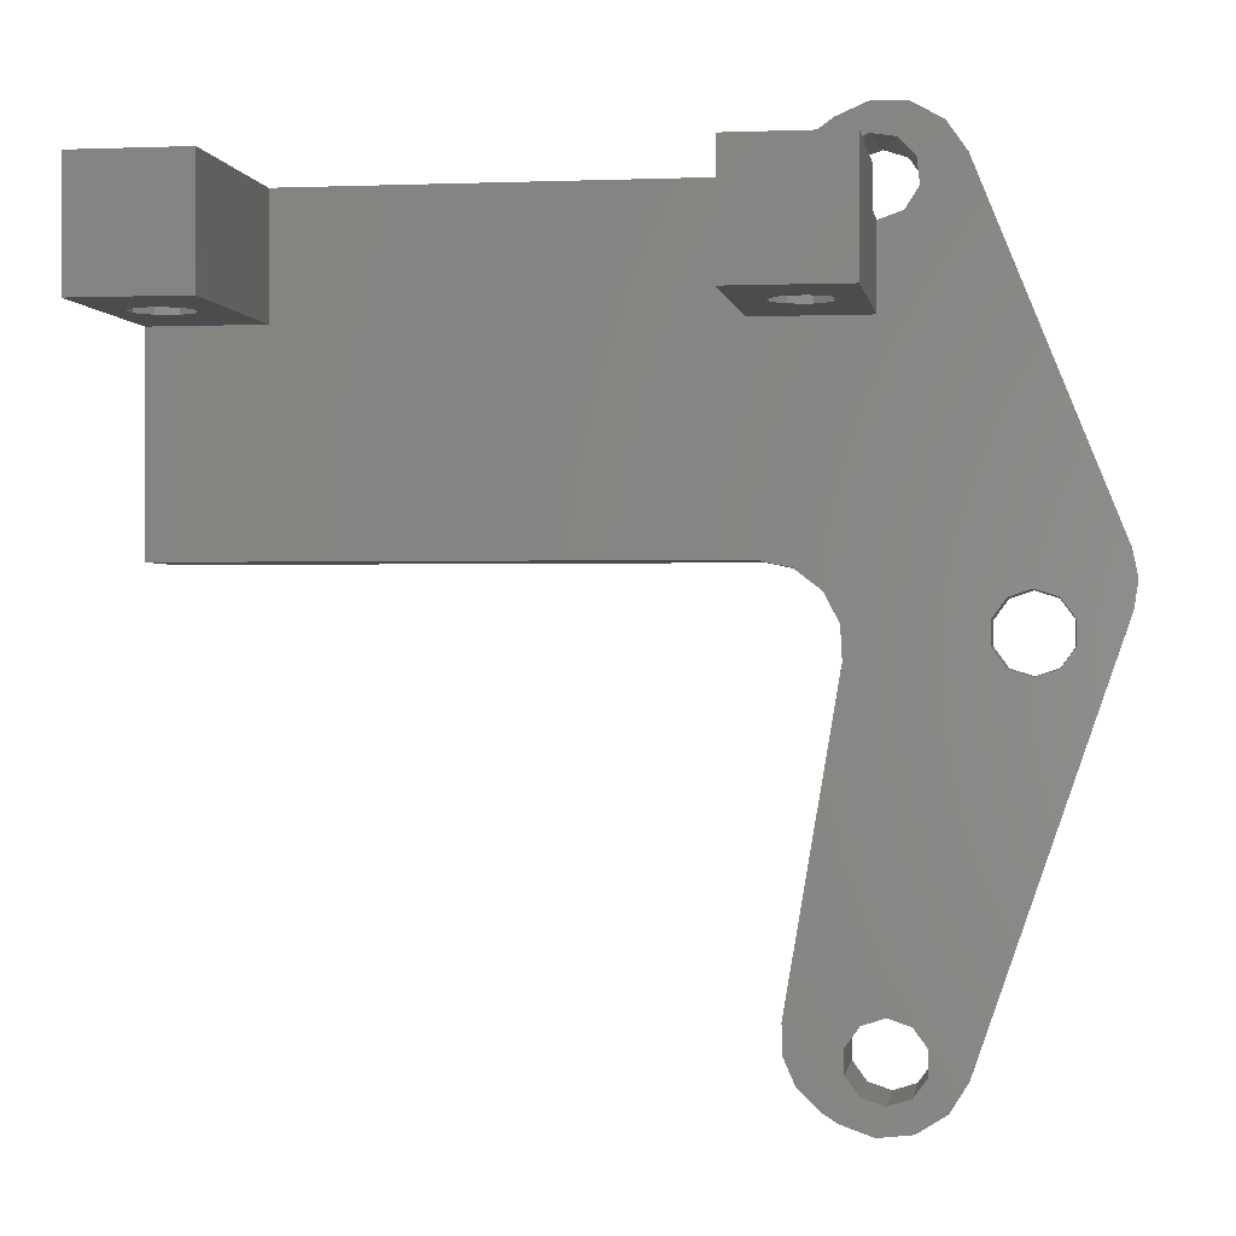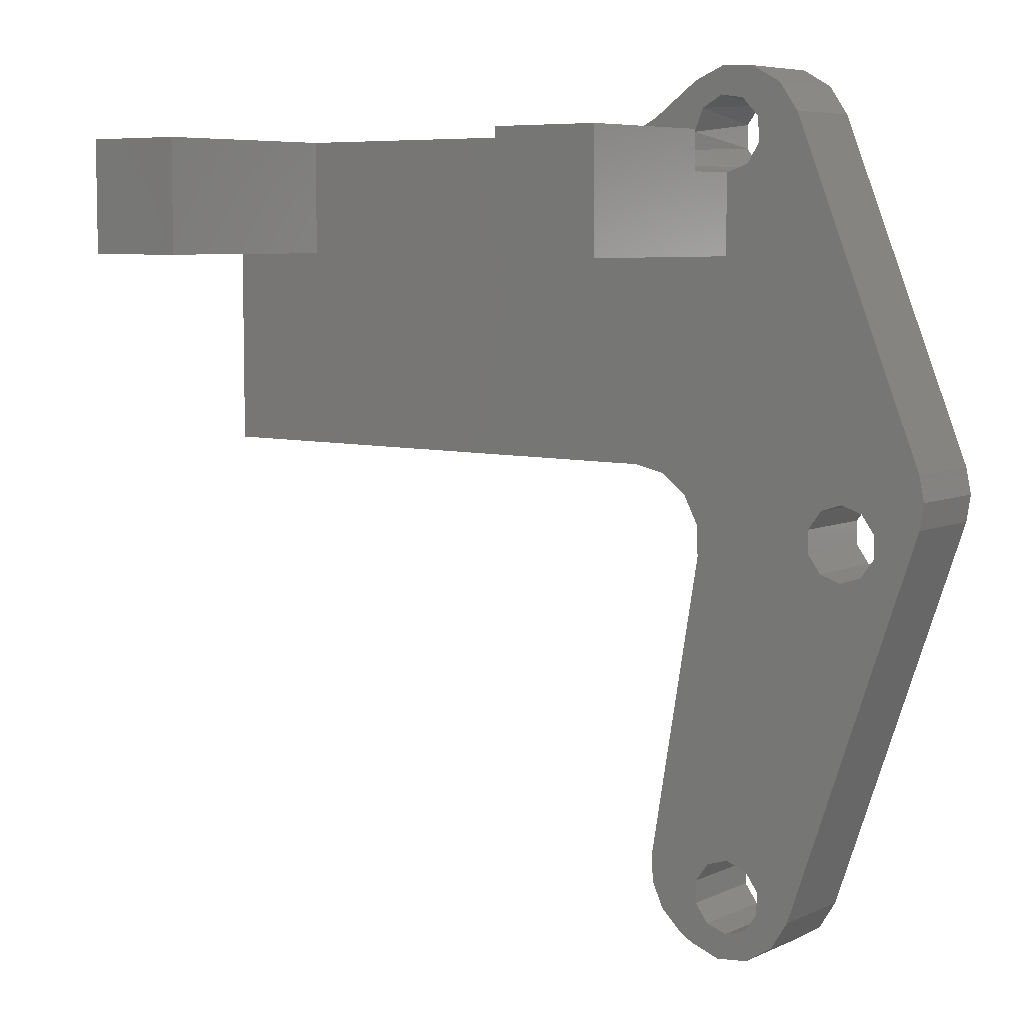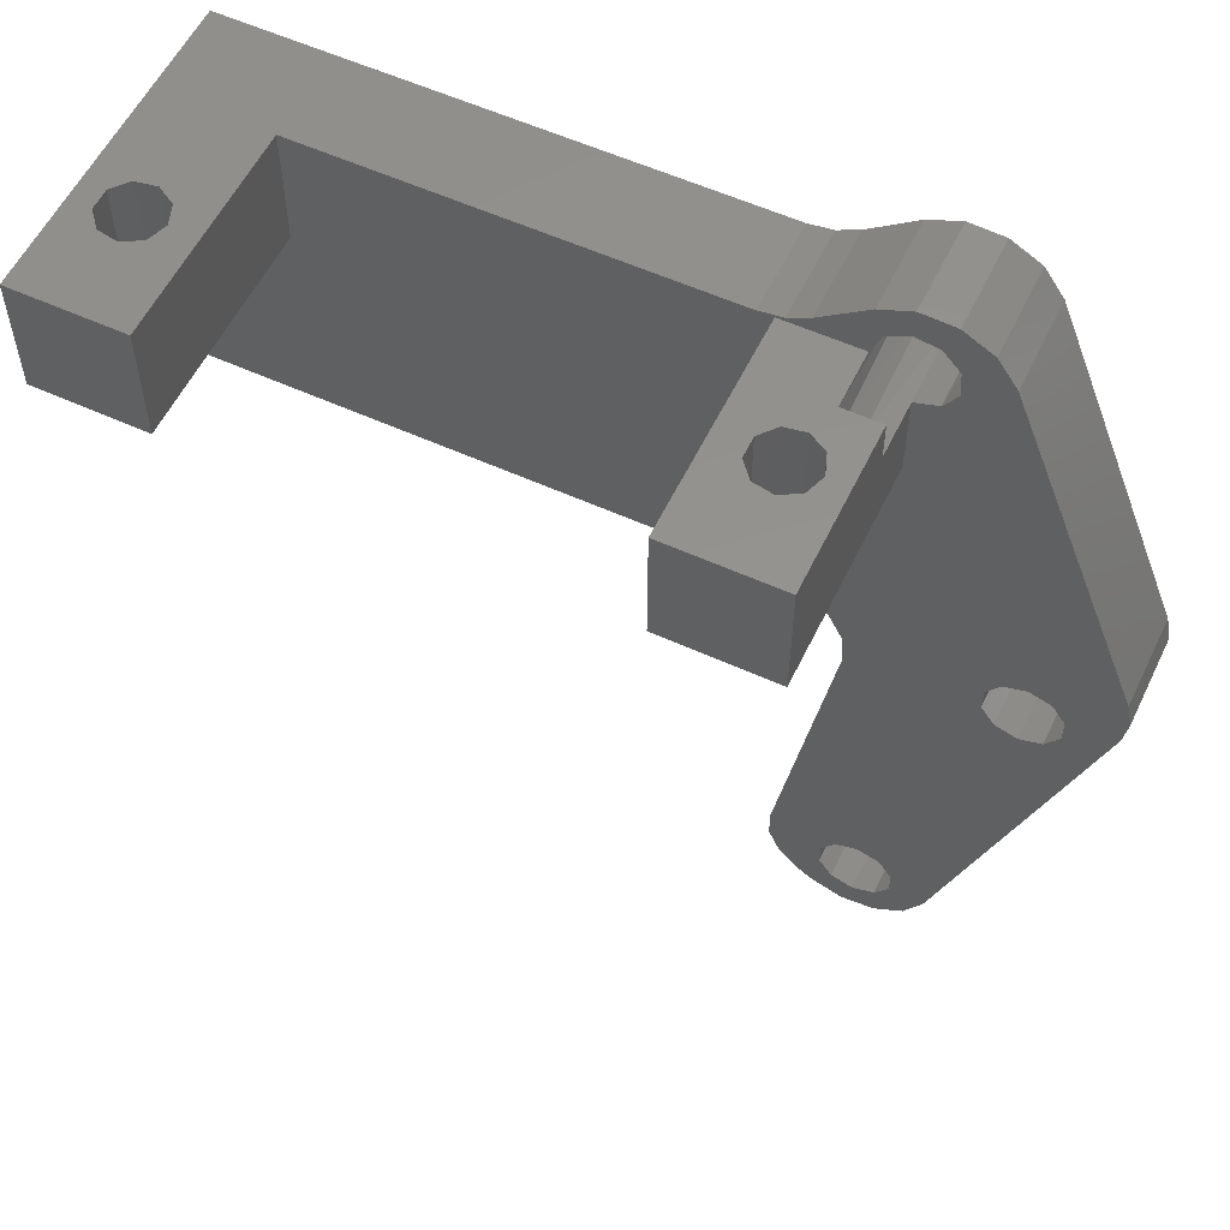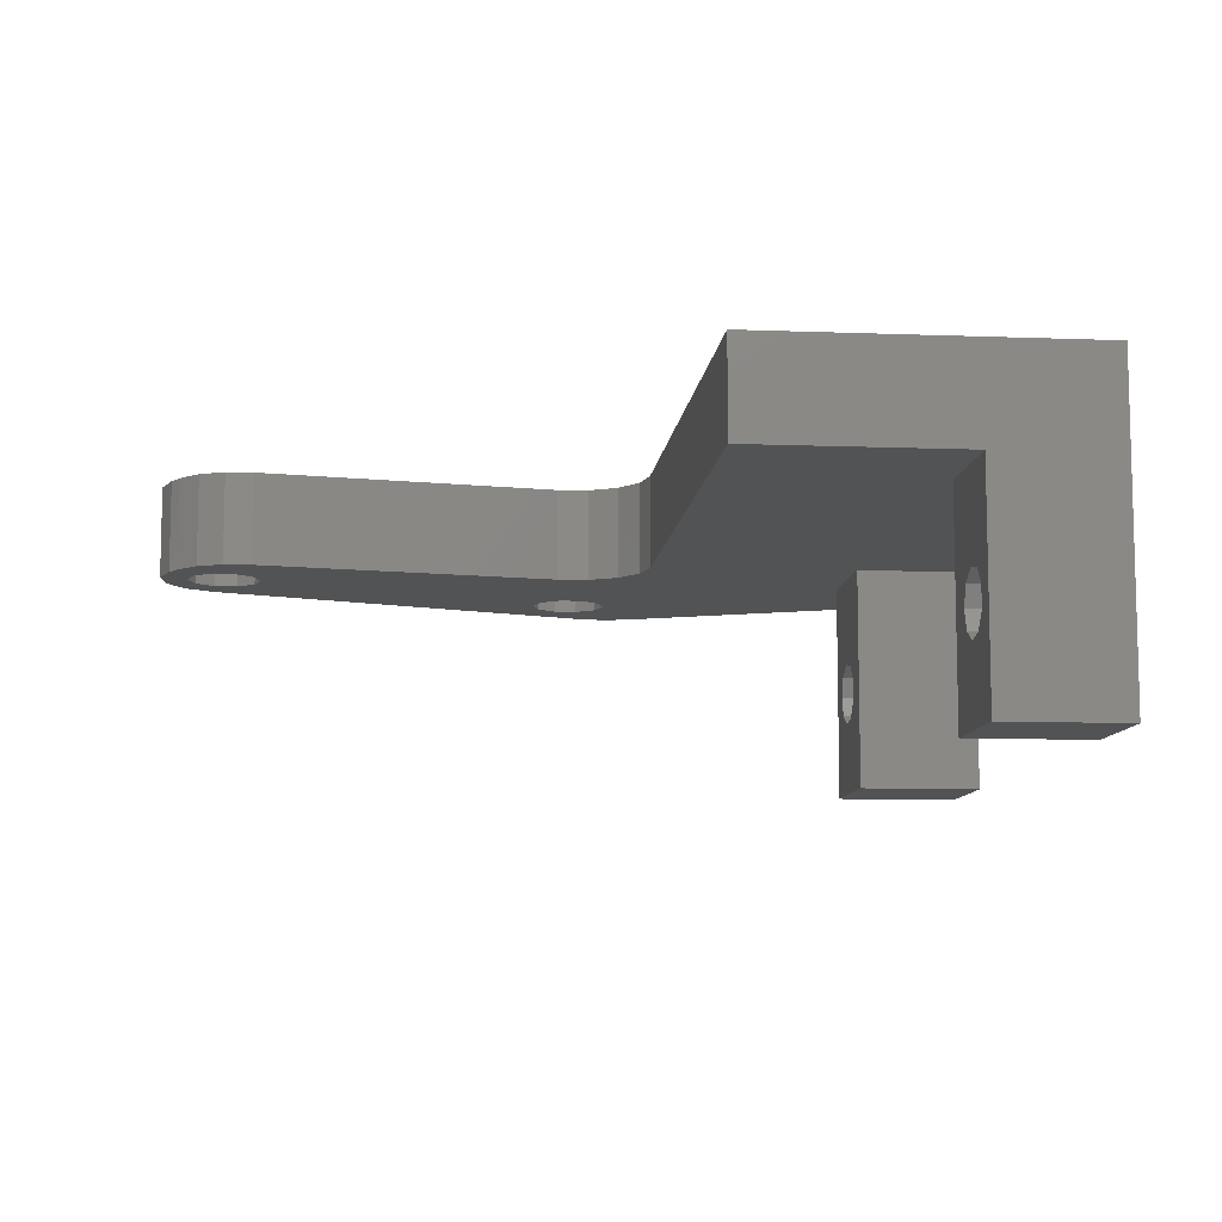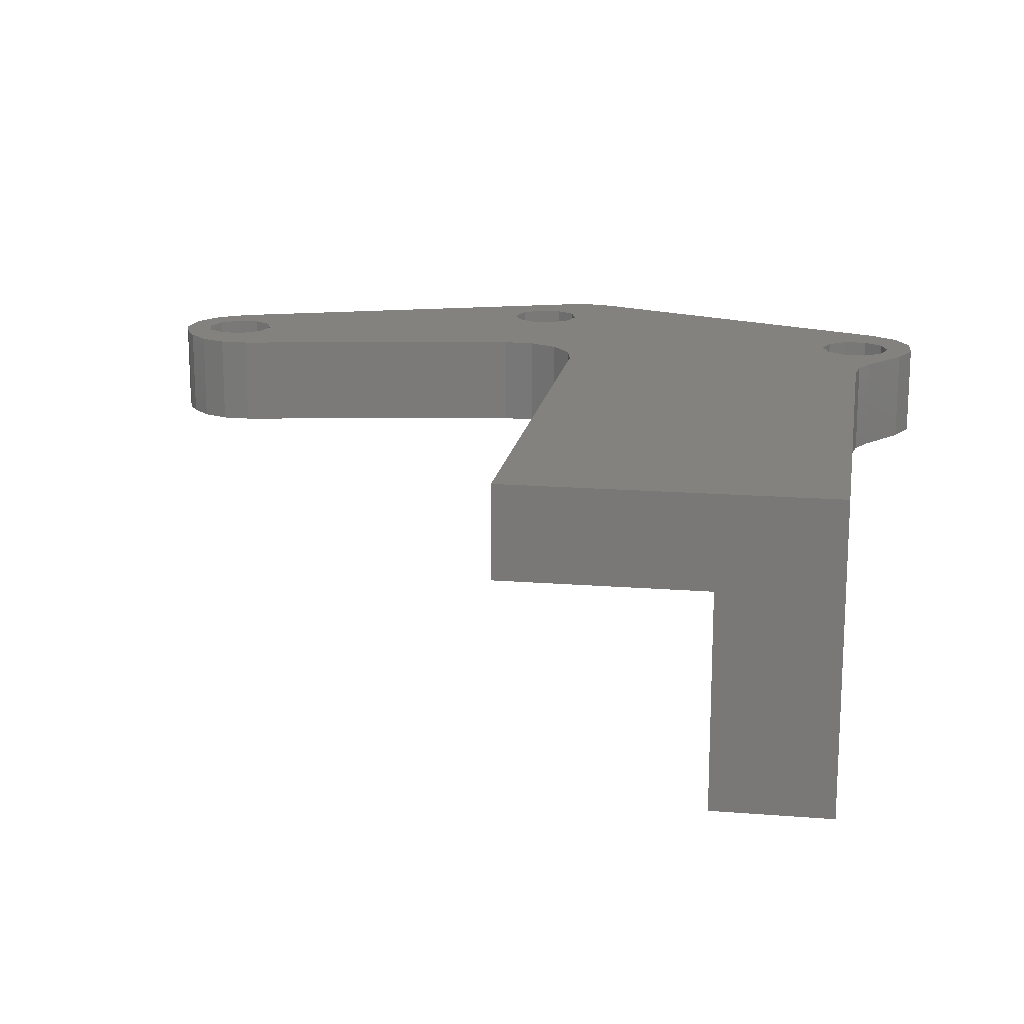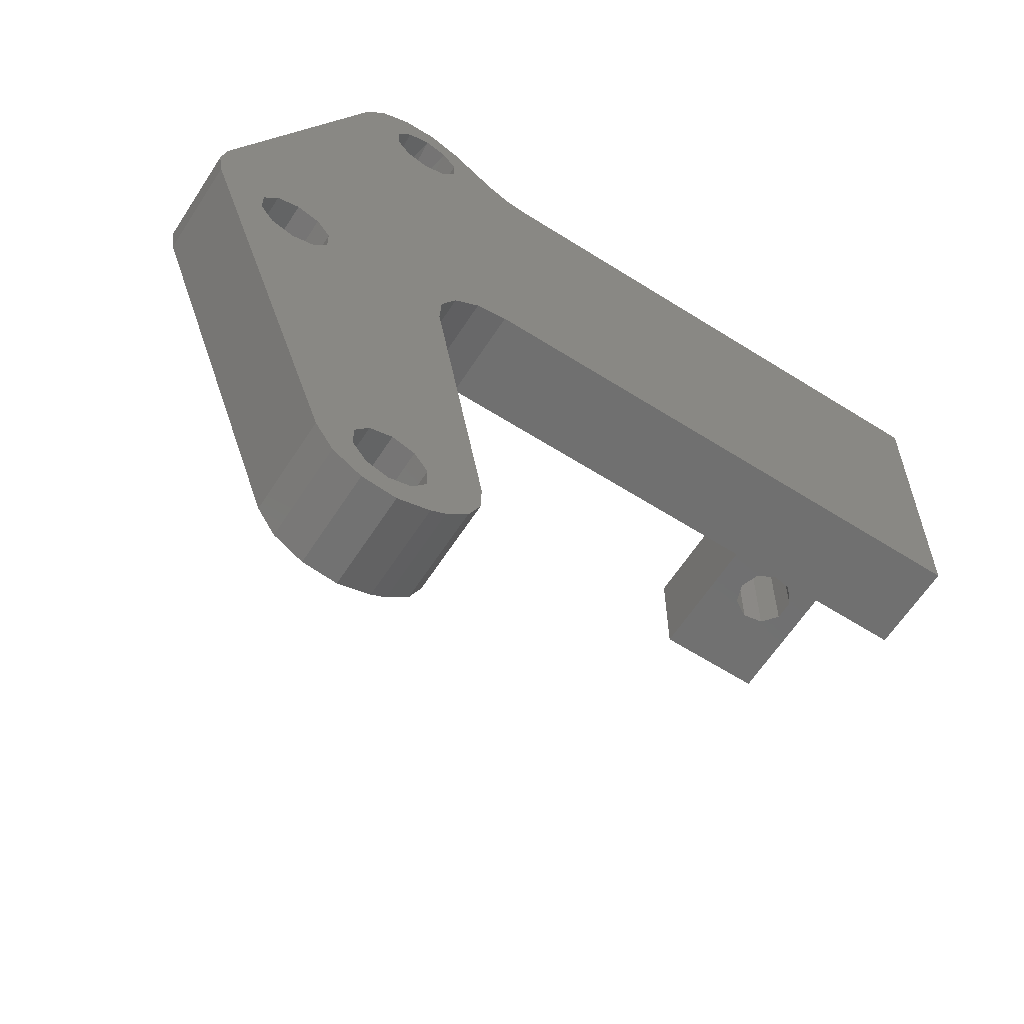
<metadata>
{"format":"stl","ext":"stl","renderer":"f3d","projection":"perspective","resolution":1024,"background":"white","views":[{"elev":-0.5,"azim":-171.4,"up":"+Y"},{"elev":6.6,"azim":-142.4,"up":"+Y"},{"elev":56.6,"azim":-154.5,"up":"+Y"},{"elev":-9.6,"azim":84.3,"up":"+Z"},{"elev":16.6,"azim":99.2,"up":"+Z"},{"elev":-62.1,"azim":-32.8,"up":"+Y"}]}
</metadata>
<code>
# stl→obj: 166 verts, 352 faces
v 11.2 8.75 -5
v 11.2 2.35 -5
v -10.39 8.75 -5
v -11.64 8.951 -5
v -15.25 11.37 -5
v -12.76 9.533 -5
v -16.91 12.09 -5
v -18.72 12 -5
v -16.83 10.6 -5
v -15.69 9.959 -5
v -15.2 8.75 -5
v -11.2 8.75 -5
v -11.2 2.35 -5
v -17.2 6.639 -5
v -17.2 2.35 -5
v -18.43 7.068 -5
v -19.14 8.166 -5
v -18.12 10.41 -5
v -20.3 11.13 -5
v -19.02 9.466 -5
v -21.34 9.653 -5
v -28.59 -8.28 -5
v -28.88 -9.674 -5
v -28.66 -11.08 -5
v -25.4 -10.48 -5
v 17.2 2.35 -5
v -24.22 -10.1 -5
v -23.04 -10.48 -5
v 17.2 -8.75 -5
v -11.67 -8.75 -5
v -13.35 -9.122 -5
v -14.72 -10.17 -5
v -22.32 -11.48 -5
v -15.53 -11.69 -5
v -22.32 -12.72 -5
v -15.61 -13.42 -5
v -23.04 -13.72 -5
v -12.85 -29.81 -5
v -24.22 -14.1 -5
v -12.89 -31.36 -5
v -25.4 -13.72 -5
v -13.52 -32.77 -5
v -26.12 -12.72 -5
v -14.63 -33.84 -5
v -15.7 -30.9 -5
v -15.7 -32.13 -5
v -15.42 -34.34 -5
v -16.42 -33.13 -5
v -17.11 -34.95 -5
v -17.6 -33.52 -5
v -18.89 -34.75 -5
v -18.77 -33.13 -5
v -20.41 -33.8 -5
v -19.5 -32.13 -5
v -21.36 -32.28 -5
v -19.5 -30.9 -5
v -18.77 -29.9 -5
v -26.12 -11.48 -5
v -16.42 -29.9 -5
v -17.6 -29.52 -5
v -17.6 -33.52 0
v -16.42 -33.13 0
v -15.7 -32.13 0
v -15.7 -30.9 0
v -16.42 -29.9 0
v -17.6 -29.52 0
v -18.77 -29.9 0
v -19.5 -30.9 0
v -19.5 -32.13 0
v -18.77 -33.13 0
v -24.22 -14.1 0
v -23.04 -13.72 0
v -22.32 -12.72 0
v -22.32 -11.48 0
v -23.04 -10.48 0
v -24.22 -10.1 0
v -25.4 -10.48 0
v -26.12 -11.48 0
v -26.12 -12.72 0
v -25.4 -13.72 0
v -15.29 8.021 0
v -15.2 8.75 -8
v -15.43 7.704 -8
v -16.02 7.021 0
v -16.16 6.926 -8
v -17.2 6.639 0
v -17.2 6.639 -8
v -15.29 9.257 0
v -16.02 10.26 0
v -17.2 10.64 0
v -18.37 10.26 0
v -19.1 9.257 0
v -19.1 8.021 0
v -18.37 7.021 0
v -17.2 8.75 -8
v -17.2 8.75 -16.7
v -17.2 2.35 -16.7
v -11.2 8.75 -16.7
v -12.85 8.75 -10.69
v -12.85 8.75 -11.81
v -13.57 8.75 -12.68
v -14.69 8.75 -12.87
v -16.05 8.75 -11.25
v -15.66 8.75 -10.19
v -14.69 8.75 -9.625
v -13.57 8.75 -9.821
v -15.66 8.75 -12.31
v -11.64 8.951 0
v -12.76 9.533 0
v -10.39 8.75 0
v -15.25 11.37 0
v -16.91 12.09 0
v -18.72 12 0
v -20.3 11.13 0
v -21.34 9.653 0
v -28.59 -8.28 0
v -28.88 -9.674 0
v -28.66 -11.08 0
v -21.36 -32.28 0
v -20.41 -33.8 0
v -18.89 -34.75 0
v -17.11 -34.95 0
v -15.42 -34.34 0
v -14.63 -33.84 0
v -13.52 -32.77 0
v -12.89 -31.36 0
v -12.85 -29.81 0
v -15.61 -13.42 0
v -15.53 -11.69 0
v -14.72 -10.17 0
v -13.35 -9.122 0
v -11.67 -8.75 0
v 17.2 -8.75 0
v 17.2 8.75 0
v 17.2 2.35 -16.7
v 17.2 8.75 -16.7
v 11.2 2.35 -16.7
v 13.14 2.35 -12.21
v 14.11 2.35 -12.77
v 15.95 2.35 -11.71
v 15.95 2.35 -10.59
v 15.22 2.35 -9.721
v 14.11 2.35 -9.525
v 12.75 2.35 -11.15
v 13.14 2.35 -10.09
v 15.22 2.35 -12.58
v 11.2 8.75 -16.7
v 15.95 8.75 -10.59
v 15.95 8.75 -11.71
v 15.22 8.75 -12.58
v 14.11 8.75 -12.77
v 12.75 8.75 -11.15
v 13.14 8.75 -10.09
v 14.11 8.75 -9.525
v 15.22 8.75 -9.721
v 13.14 8.75 -12.21
v -11.2 2.35 -16.7
v -15.66 2.35 -12.31
v -14.69 2.35 -12.87
v -12.85 2.35 -11.81
v -12.85 2.35 -10.69
v -13.57 2.35 -9.821
v -16.05 2.35 -11.25
v -15.66 2.35 -10.19
v -14.69 2.35 -9.625
v -13.57 2.35 -12.68
f 1 2 3
f 3 2 4
f 5 6 7
f 7 6 8
f 6 4 8
f 8 4 9
f 9 4 10
f 10 4 11
f 4 2 12
f 12 2 13
f 14 15 16
f 16 15 17
f 9 18 8
f 8 18 19
f 18 20 19
f 19 20 21
f 20 17 21
f 21 17 22
f 17 15 22
f 22 15 23
f 15 13 23
f 23 13 24
f 13 2 24
f 24 2 25
f 2 26 27
f 27 26 28
f 26 29 30
f 30 31 26
f 26 31 28
f 31 32 28
f 28 32 33
f 32 34 33
f 33 34 35
f 34 36 35
f 35 36 37
f 36 38 37
f 37 38 39
f 38 40 39
f 39 40 41
f 40 42 41
f 41 42 43
f 42 44 45
f 45 44 46
f 44 47 46
f 46 47 48
f 47 49 48
f 48 49 50
f 49 51 50
f 50 51 52
f 51 53 52
f 52 53 54
f 53 55 54
f 54 55 56
f 55 24 56
f 56 24 57
f 24 25 58
f 43 42 24
f 24 42 59
f 42 45 59
f 59 60 24
f 24 60 57
f 27 25 2
f 12 11 4
f 58 43 24
f 48 61 62
f 50 61 48
f 46 62 63
f 48 62 46
f 45 63 64
f 46 63 45
f 59 64 65
f 45 64 59
f 60 65 66
f 59 65 60
f 57 66 67
f 60 66 57
f 56 67 68
f 57 67 56
f 54 68 69
f 56 68 54
f 52 69 70
f 54 69 52
f 50 70 61
f 52 70 50
f 37 71 72
f 39 71 37
f 35 72 73
f 37 72 35
f 33 73 74
f 35 73 33
f 28 74 75
f 33 74 28
f 27 75 76
f 28 75 27
f 25 76 77
f 27 76 25
f 58 77 78
f 25 77 58
f 43 78 79
f 58 78 43
f 41 79 80
f 43 79 41
f 39 80 71
f 41 80 39
f 81 11 82
f 81 82 83
f 84 83 85
f 86 85 87
f 85 86 84
f 83 84 81
f 11 81 88
f 10 88 89
f 9 89 90
f 18 90 91
f 20 91 92
f 17 92 93
f 16 93 94
f 14 94 86
f 14 86 87
f 14 87 87
f 14 87 87
f 94 14 16
f 93 16 17
f 92 17 20
f 91 20 18
f 90 18 9
f 89 9 10
f 88 10 11
f 95 96 87
f 14 87 15
f 87 96 15
f 15 96 97
f 12 98 99
f 99 98 100
f 98 96 101
f 101 96 102
f 96 95 103
f 103 95 104
f 95 82 104
f 104 82 105
f 82 11 105
f 105 11 106
f 11 12 106
f 106 12 99
f 103 107 96
f 107 102 96
f 101 100 98
f 87 87 95
f 95 87 82
f 87 87 82
f 82 87 83
f 87 85 83
f 6 108 4
f 6 109 108
f 4 110 3
f 4 108 110
f 109 5 111
f 109 6 5
f 112 5 7
f 111 5 112
f 113 7 8
f 112 7 113
f 114 8 19
f 113 8 114
f 115 19 21
f 114 19 115
f 115 22 116
f 115 21 22
f 117 22 23
f 116 22 117
f 118 23 24
f 117 23 118
f 118 55 119
f 118 24 55
f 120 55 53
f 119 55 120
f 121 53 51
f 120 53 121
f 122 51 49
f 121 51 122
f 123 49 47
f 122 49 123
f 44 123 47
f 44 124 123
f 125 44 42
f 124 44 125
f 126 42 40
f 125 42 126
f 127 40 38
f 126 40 127
f 36 127 38
f 36 128 127
f 129 36 34
f 128 36 129
f 130 34 32
f 129 34 130
f 131 32 31
f 130 32 131
f 132 31 30
f 131 31 132
f 29 132 30
f 29 133 132
f 29 26 133
f 133 26 134
f 26 135 134
f 134 135 136
f 137 135 138
f 138 135 139
f 135 26 140
f 140 26 141
f 26 2 142
f 142 2 143
f 2 137 144
f 144 137 138
f 144 145 2
f 145 143 2
f 142 141 26
f 140 146 135
f 135 146 139
f 147 2 1
f 147 137 2
f 134 136 148
f 148 136 149
f 136 147 150
f 150 147 151
f 147 1 152
f 152 1 153
f 1 134 153
f 153 134 154
f 134 148 155
f 155 154 134
f 152 156 147
f 156 151 147
f 1 3 134
f 134 3 110
f 150 149 136
f 157 12 13
f 157 98 12
f 97 157 158
f 158 157 159
f 157 13 160
f 160 13 161
f 13 15 161
f 161 15 162
f 15 97 163
f 163 97 158
f 163 164 15
f 164 165 15
f 15 165 162
f 160 166 157
f 157 166 159
f 124 125 123
f 123 125 122
f 125 126 122
f 122 126 121
f 126 127 62
f 62 127 63
f 127 128 63
f 63 128 64
f 64 128 65
f 65 128 66
f 128 129 66
f 66 129 67
f 67 129 68
f 126 62 121
f 62 61 121
f 121 61 120
f 61 70 120
f 120 70 119
f 70 69 119
f 119 69 118
f 69 68 118
f 118 68 117
f 68 129 71
f 71 129 72
f 129 130 72
f 72 130 73
f 130 131 73
f 73 131 74
f 74 131 75
f 75 131 76
f 131 132 76
f 71 80 68
f 80 79 68
f 68 79 117
f 79 78 117
f 117 78 116
f 78 77 116
f 116 77 115
f 77 76 115
f 115 76 114
f 76 132 93
f 93 132 94
f 132 133 94
f 94 133 86
f 133 134 86
f 86 134 84
f 134 110 84
f 84 110 81
f 110 108 81
f 81 108 88
f 108 109 88
f 88 109 89
f 109 111 89
f 89 111 90
f 111 112 90
f 90 112 91
f 112 113 91
f 91 113 92
f 113 114 92
f 92 114 93
f 114 76 93
f 98 97 96
f 98 157 97
f 107 163 158
f 103 163 107
f 102 158 159
f 107 158 102
f 101 159 166
f 102 159 101
f 100 166 160
f 101 166 100
f 99 160 161
f 100 160 99
f 106 161 162
f 99 161 106
f 105 162 165
f 106 162 105
f 104 165 164
f 105 165 104
f 103 164 163
f 104 164 103
f 147 135 137
f 147 136 135
f 156 144 138
f 152 144 156
f 151 138 139
f 156 138 151
f 150 139 146
f 151 139 150
f 149 146 140
f 150 146 149
f 148 140 141
f 149 140 148
f 155 141 142
f 148 141 155
f 154 142 143
f 155 142 154
f 153 143 145
f 154 143 153
f 152 145 144
f 153 145 152

</code>
